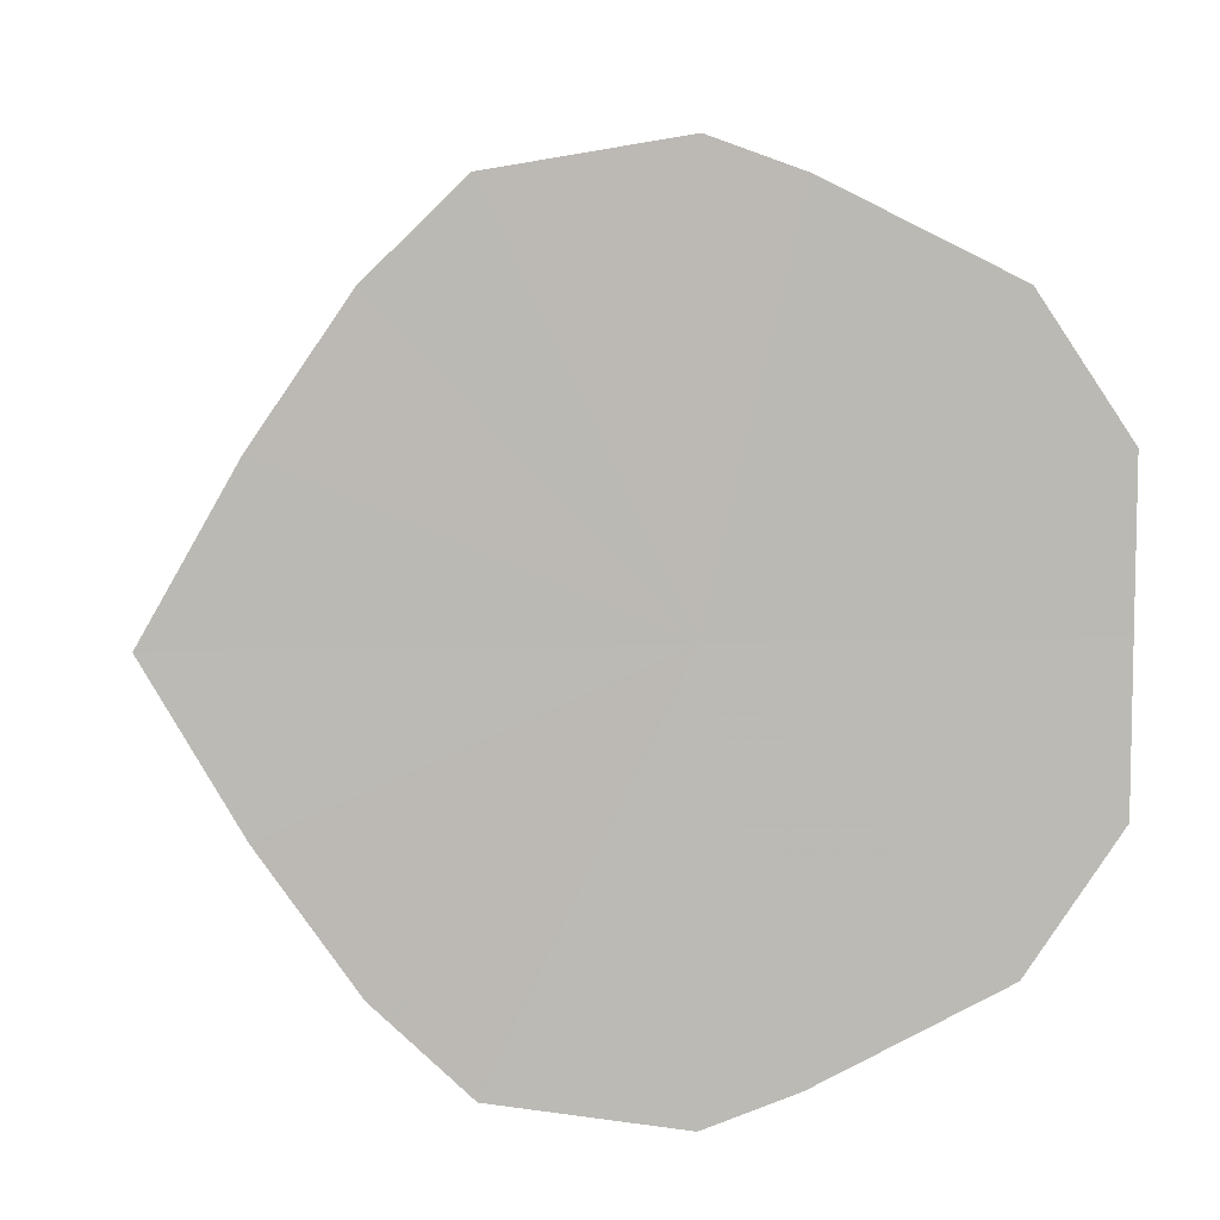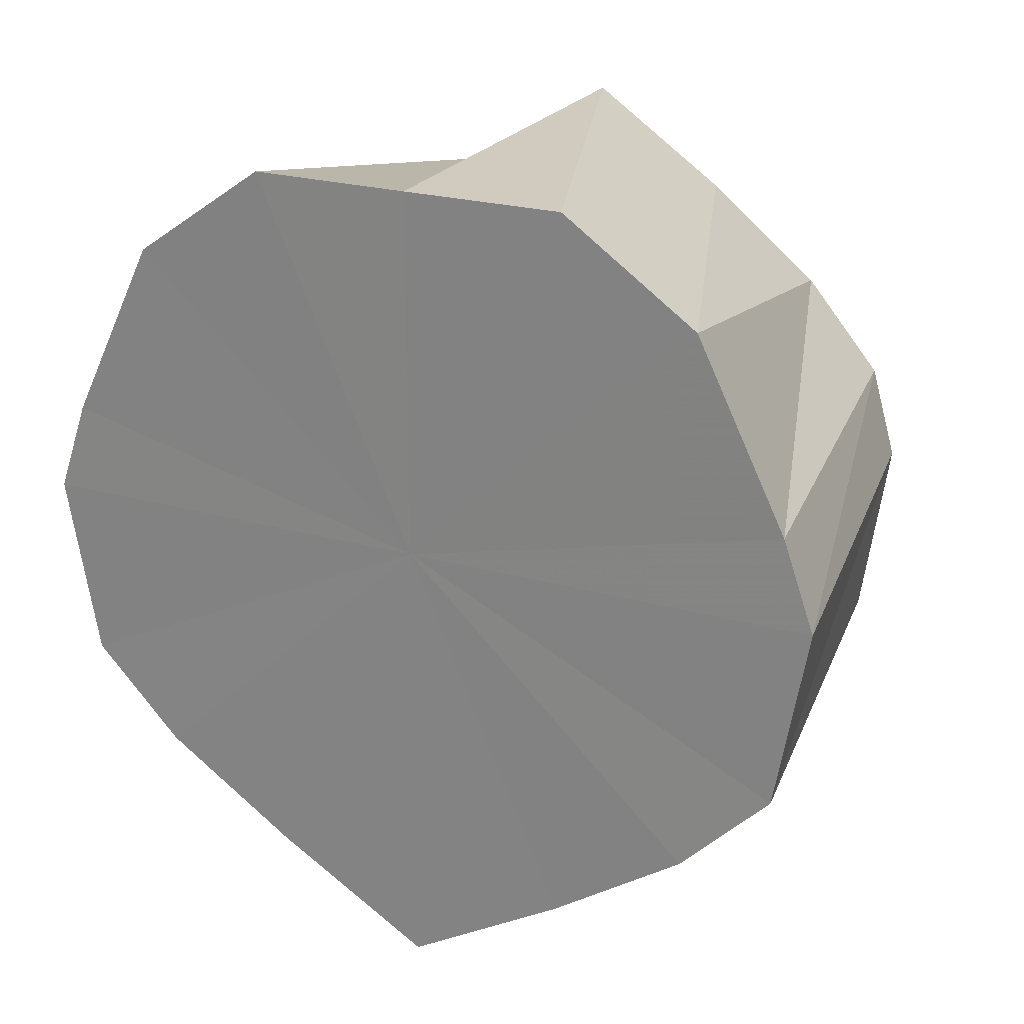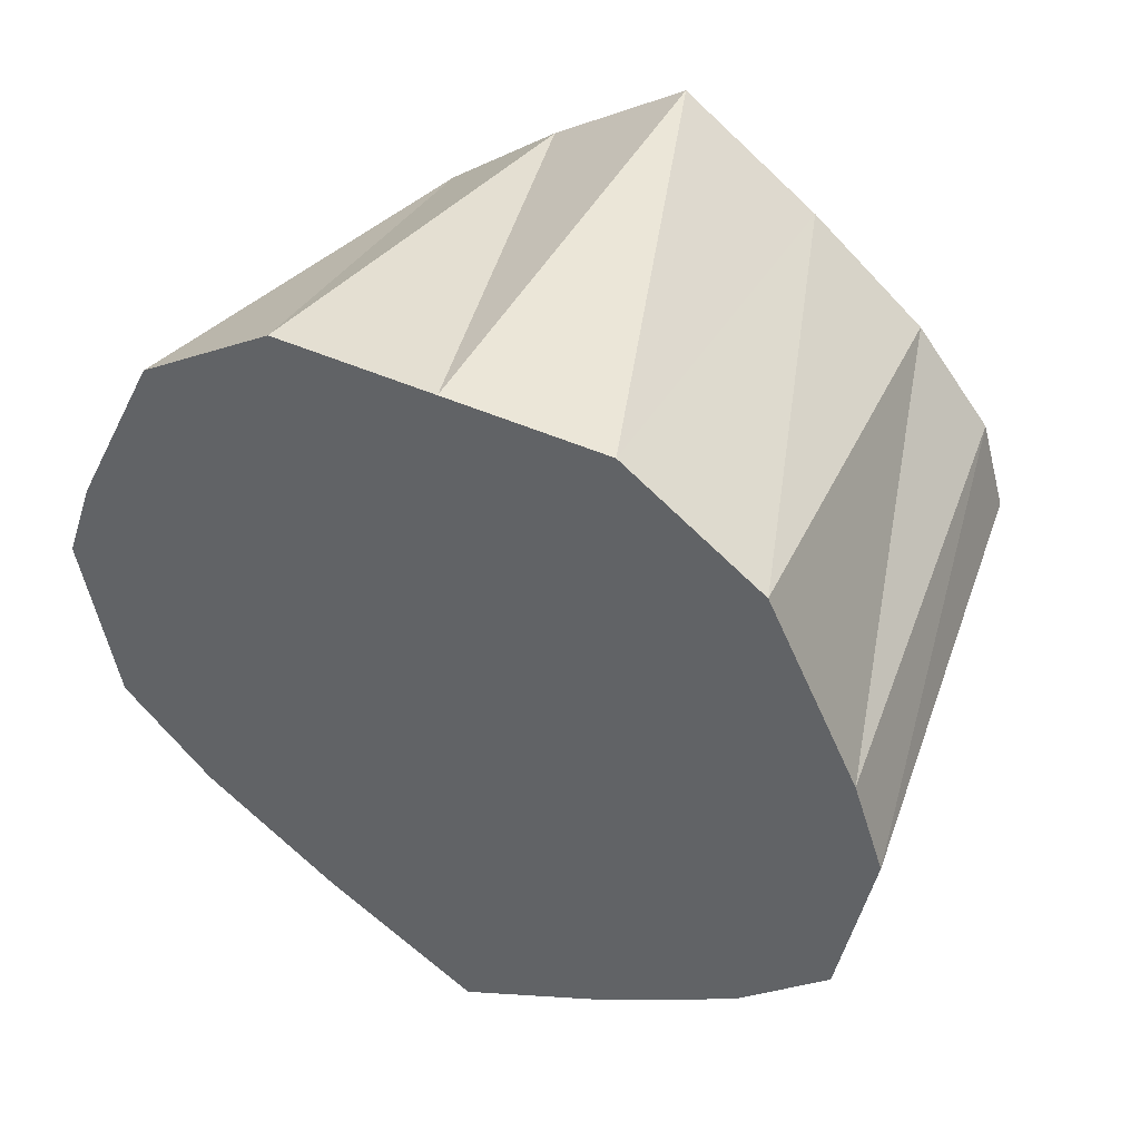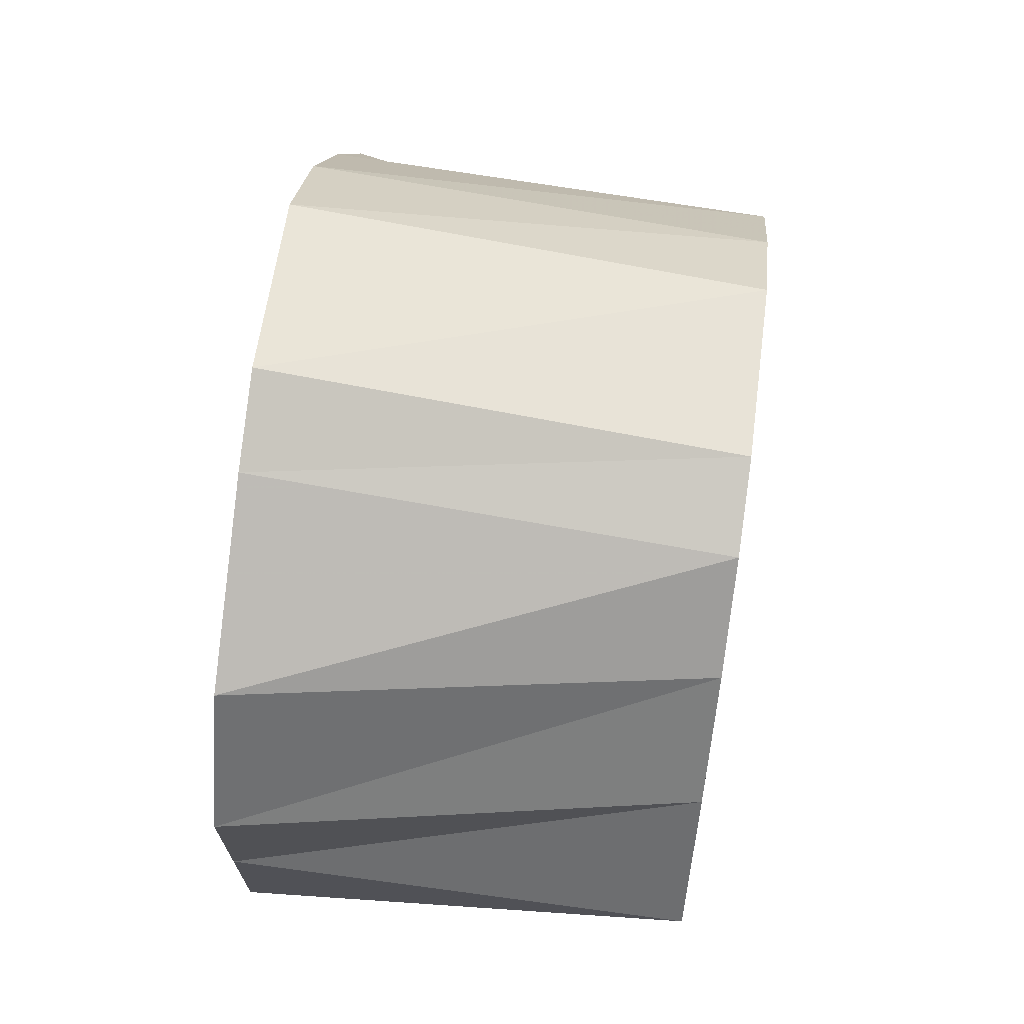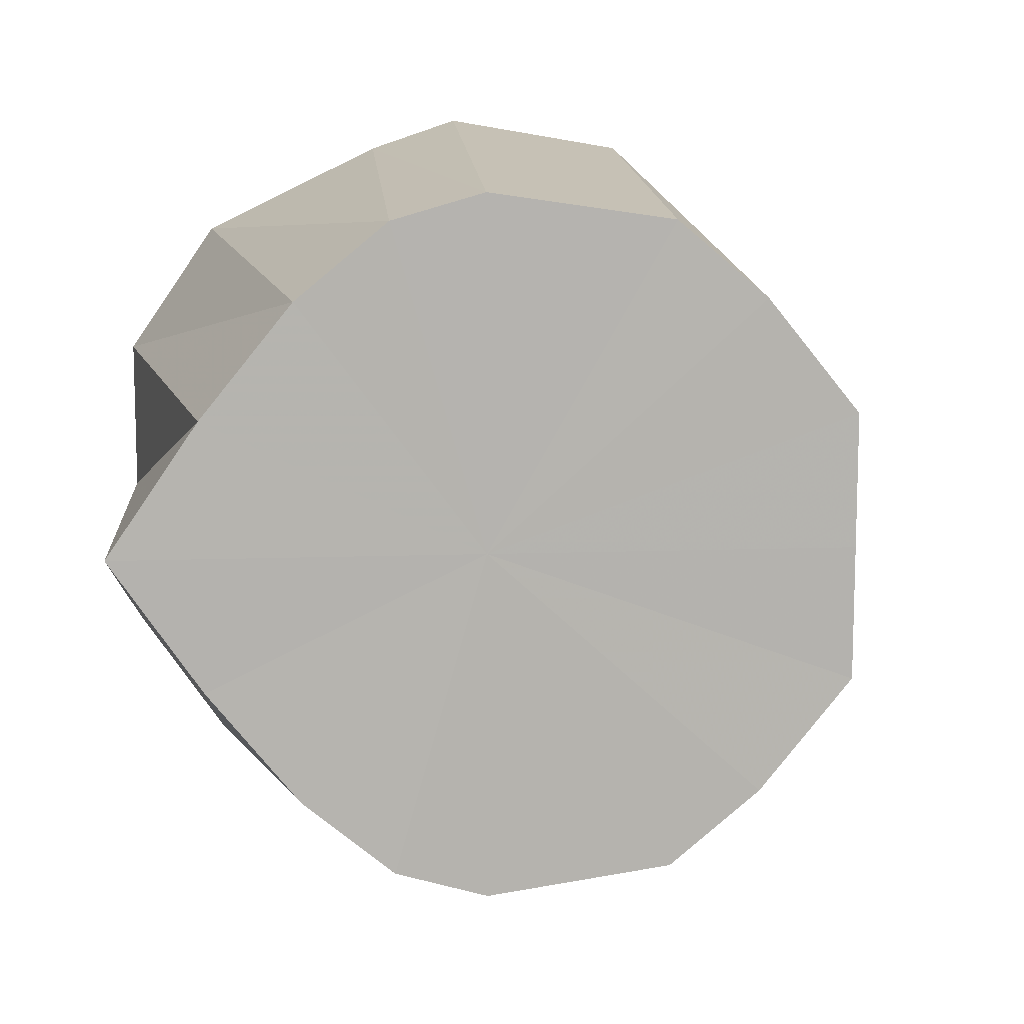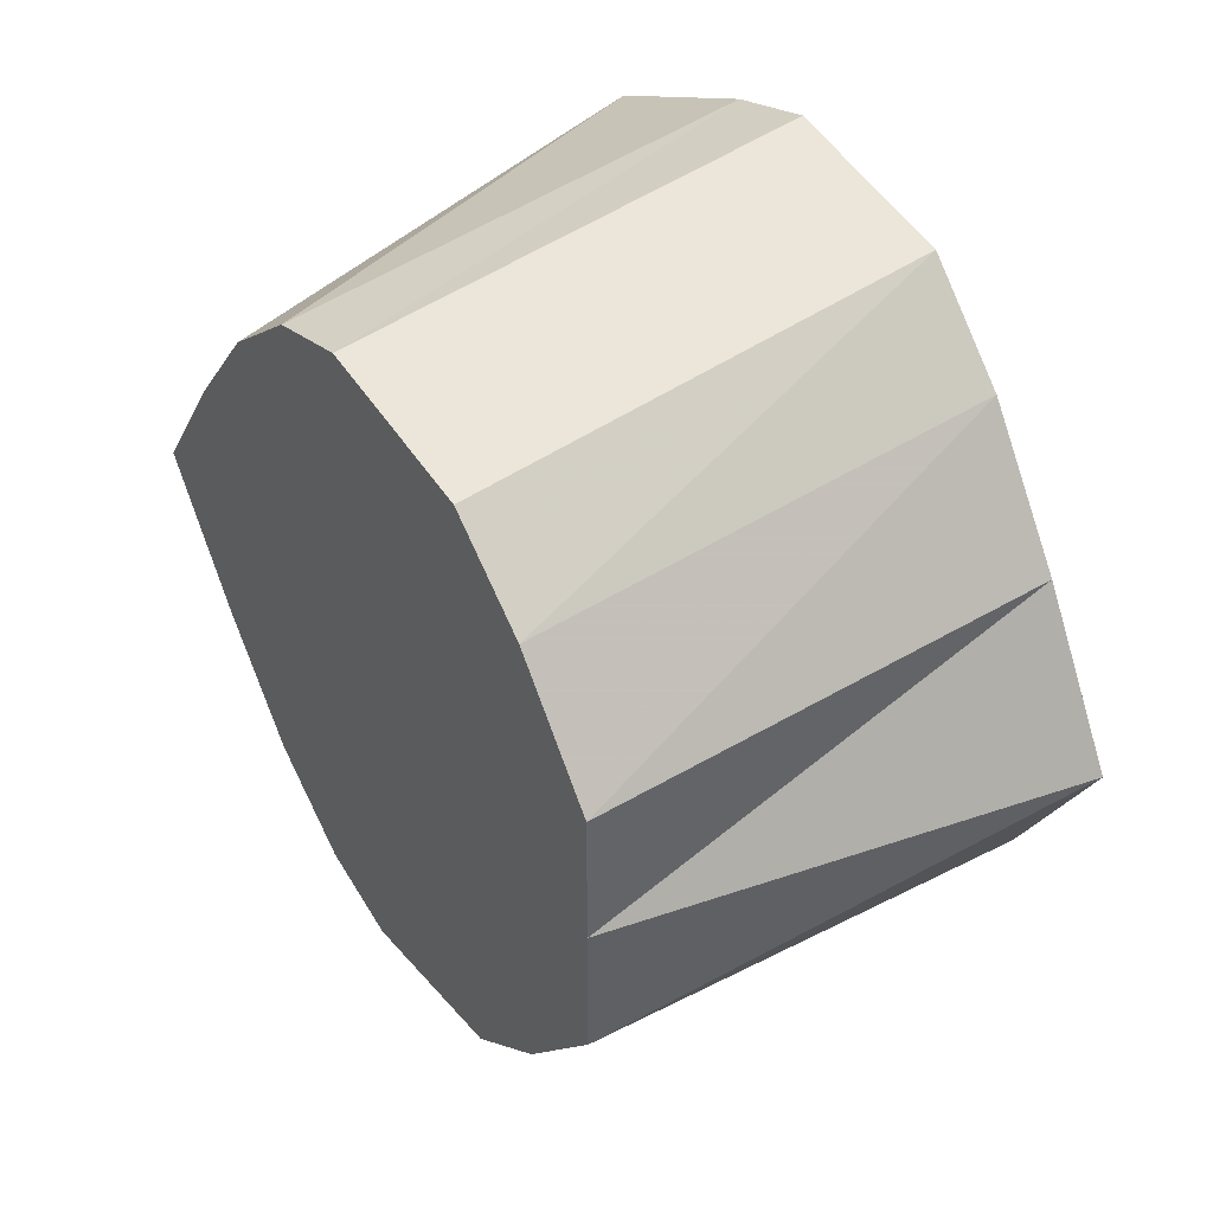
<metadata>
{"format":"obj","ext":"obj","renderer":"f3d","projection":"perspective","resolution":1024,"background":"white","views":[{"elev":7.1,"azim":83.6,"up":"+Z"},{"elev":23.7,"azim":115.5,"up":"+Y"},{"elev":46.2,"azim":117.2,"up":"+Y"},{"elev":69.4,"azim":-172.4,"up":"+Z"},{"elev":10.2,"azim":-95.4,"up":"+Z"},{"elev":42.2,"azim":-33.4,"up":"+Z"}]}
</metadata>
<code>
o 10037
v 2246 1916 7.333
v 2246 1916 7.33
v 2246 1916 7.326
v 2246 1916 7.33
v 2246 1916 7.323
v 2246 1916 7.32
v 2246 1916 7.315
v 2246 1916 7.305
v 2246 1916 7.303
v 2246 1916 7.32
v 2246 1916 7.323
v 2246 1916 7.288
v 2246 1916 7.288
v 2246 1916 7.288
v 2246 1916 7.273
v 2246 1916 7.271
v 2246 1916 7.288
v 2246 1916 7.256
v 2246 1916 7.261
v 2246 1916 7.246
v 2246 1916 7.253
v 2246 1916 7.243
v 2246 1916 7.25
v 2246 1916 7.246
v 2246 1916 7.253
v 2246 1916 7.256
v 2246 1916 7.261
v 2246 1916 7.303
v 2246 1916 7.288
v 2246 1916 7.271
v 2246 1916 7.273
v 2246 1916 7.256
v 2246 1916 7.288
v 2246 1916 7.288
v 2246 1916 7.271
v 2246 1916 7.305
v 2246 1916 7.303
v 2246 1916 7.315
v 2246 1916 7.305
v 2246 1916 7.32
v 2246 1916 7.326
v 2246 1916 7.323
v 2246 1916 7.323
v 2246 1916 7.315
v 2246 1916 7.303
v 2246 1916 7.288
v 2246 1916 7.261
v 2246 1916 7.273
v 2246 1916 7.253
v 2246 1916 7.25
v 2246 1916 7.253
v 2246 1916 7.261
v 2246 1916 7.33
v 2246 1916 7.323
v 2246 1916 7.326
v 2246 1916 7.333
v 2246 1916 7.323
v 2246 1916 7.33
v 2246 1916 7.315
v 2246 1916 7.32
v 2246 1916 7.303
v 2246 1916 7.305
v 2246 1916 7.288
v 2246 1916 7.288
v 2246 1916 7.288
v 2246 1916 7.303
v 2246 1916 7.246
v 2246 1916 7.253
v 2246 1916 7.261
v 2246 1916 7.243
v 2246 1916 7.25
v 2246 1916 7.246
v 2246 1916 7.253
v 2246 1916 7.256
v 2246 1916 7.261
v 2246 1916 7.271
v 2246 1916 7.273
v 2246 1916 7.333
v 2246 1916 7.288
v 2246 1916 7.33
v 2246 1916 7.32
v 2246 1916 7.33
v 2246 1916 7.305
v 2246 1916 7.32
v 2246 1916 7.288
v 2246 1916 7.305
v 2246 1916 7.271
v 2246 1916 7.288
v 2246 1916 7.256
v 2246 1916 7.271
v 2246 1916 7.246
v 2246 1916 7.256
v 2246 1916 7.243
v 2246 1916 7.246
f 1 2 3
f 4 1 5
f 6 4 7
f 8 6 9
f 2 10 11
f 12 8 13
f 14 13 15
f 16 12 15
f 15 13 17
f 18 16 19
f 20 18 21
f 22 20 23
f 24 22 25
f 26 24 27
f 28 29 17
f 30 26 31
f 32 27 31
f 31 27 17
f 33 30 34
f 35 31 34
f 34 31 17
f 36 33 37
f 10 36 38
f 39 37 38
f 38 37 17
f 40 38 11
f 11 38 17
f 41 42 17
f 43 41 17
f 44 43 17
f 45 44 17
f 46 45 17
f 47 48 17
f 49 47 17
f 50 49 17
f 51 50 17
f 52 51 17
f 53 54 55
f 56 55 57
f 58 57 59
f 60 59 61
f 62 61 63
f 64 65 66
f 67 68 69
f 70 71 68
f 72 73 71
f 74 75 73
f 76 77 75
f 78 79 80
f 80 79 81
f 82 79 78
f 81 79 83
f 84 79 82
f 83 79 85
f 86 79 84
f 85 79 87
f 88 79 86
f 87 79 89
f 90 79 88
f 89 79 91
f 92 79 90
f 91 79 93
f 94 79 92
f 93 79 94

</code>
